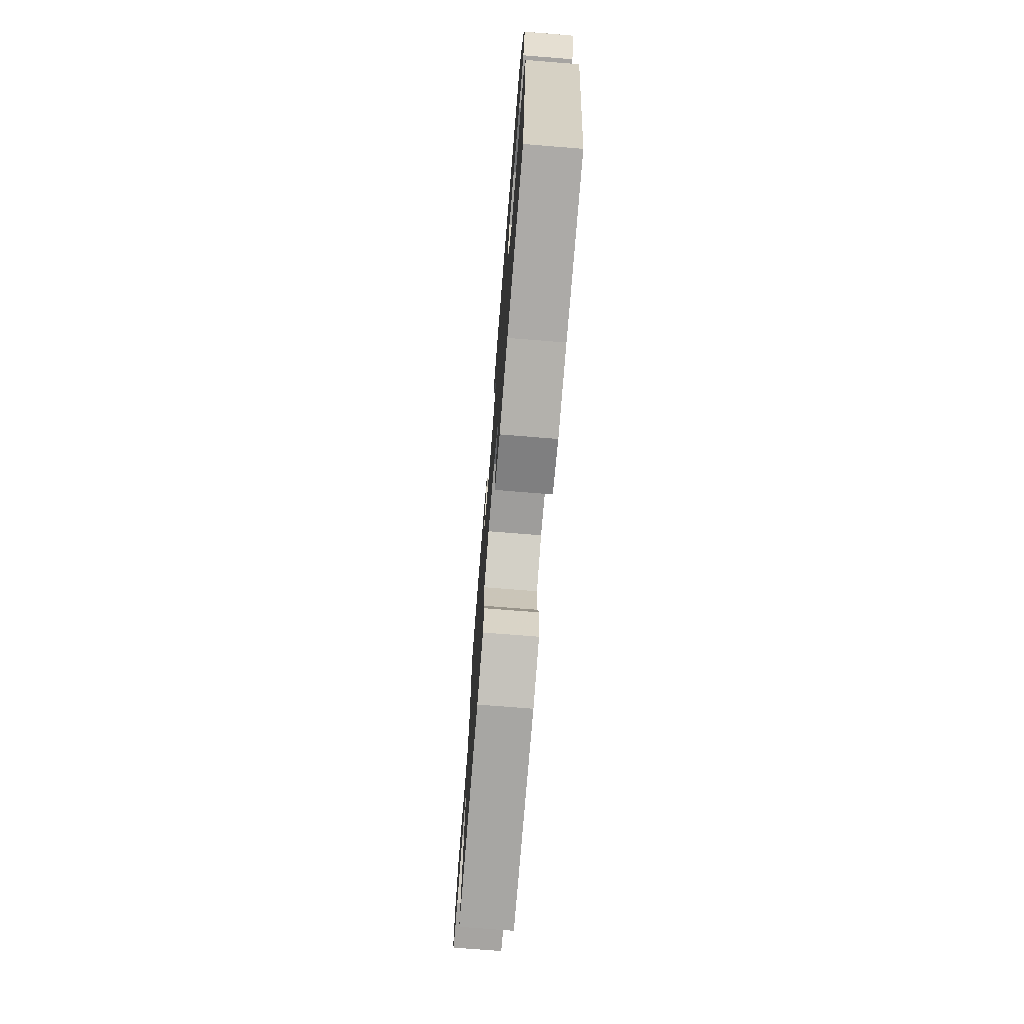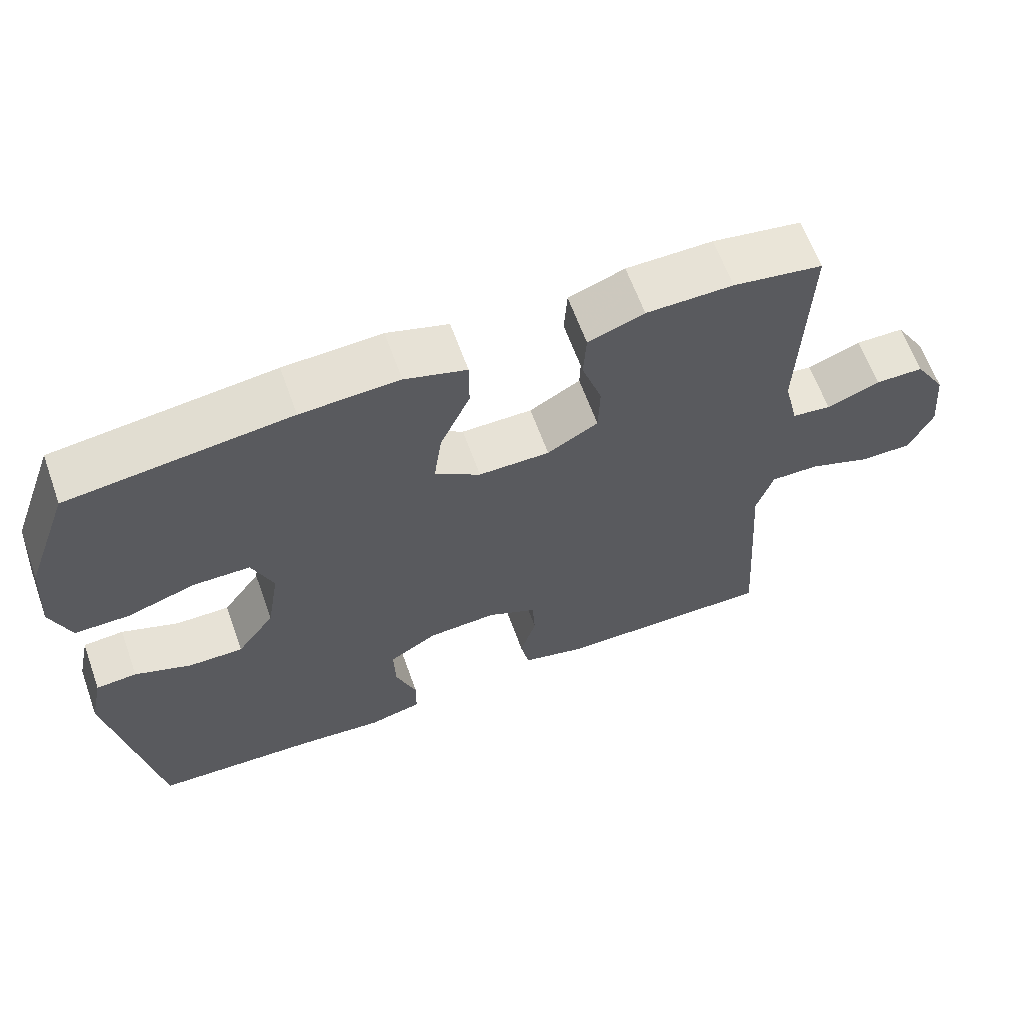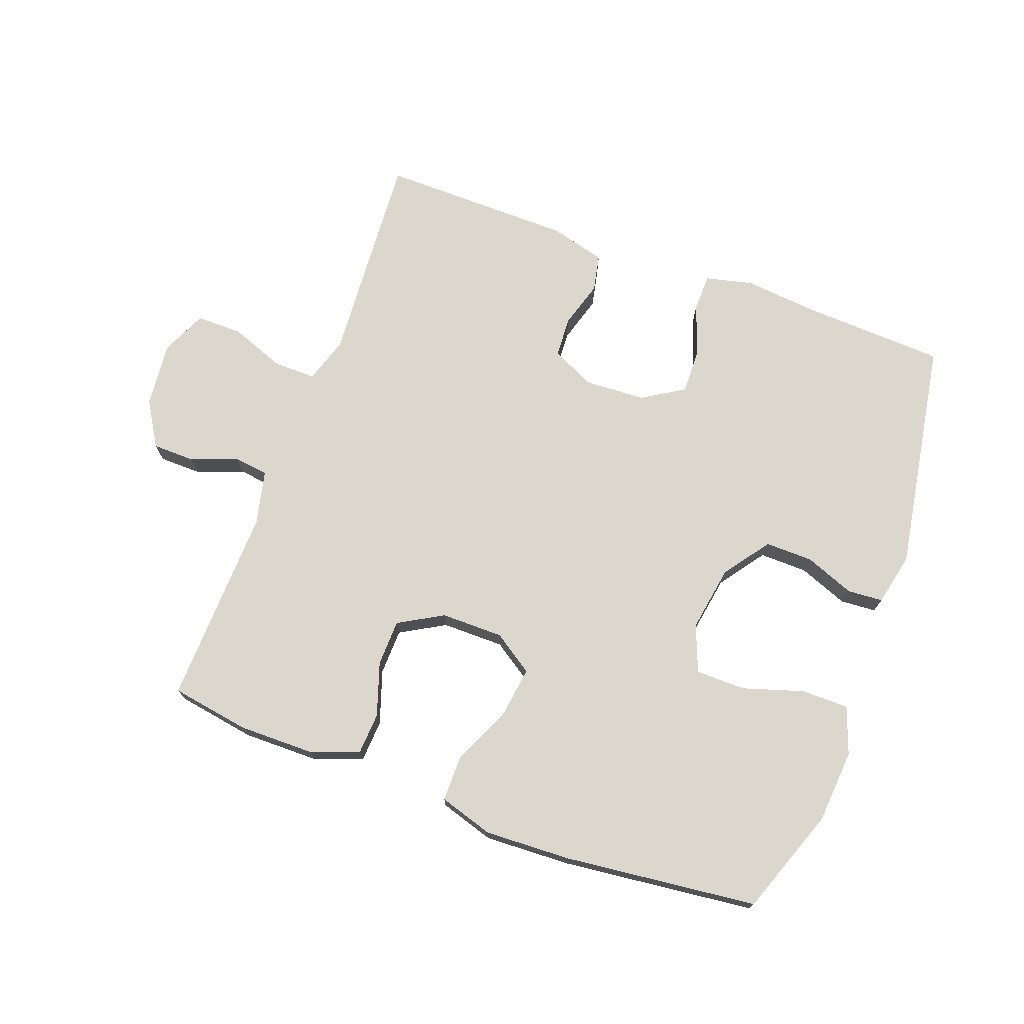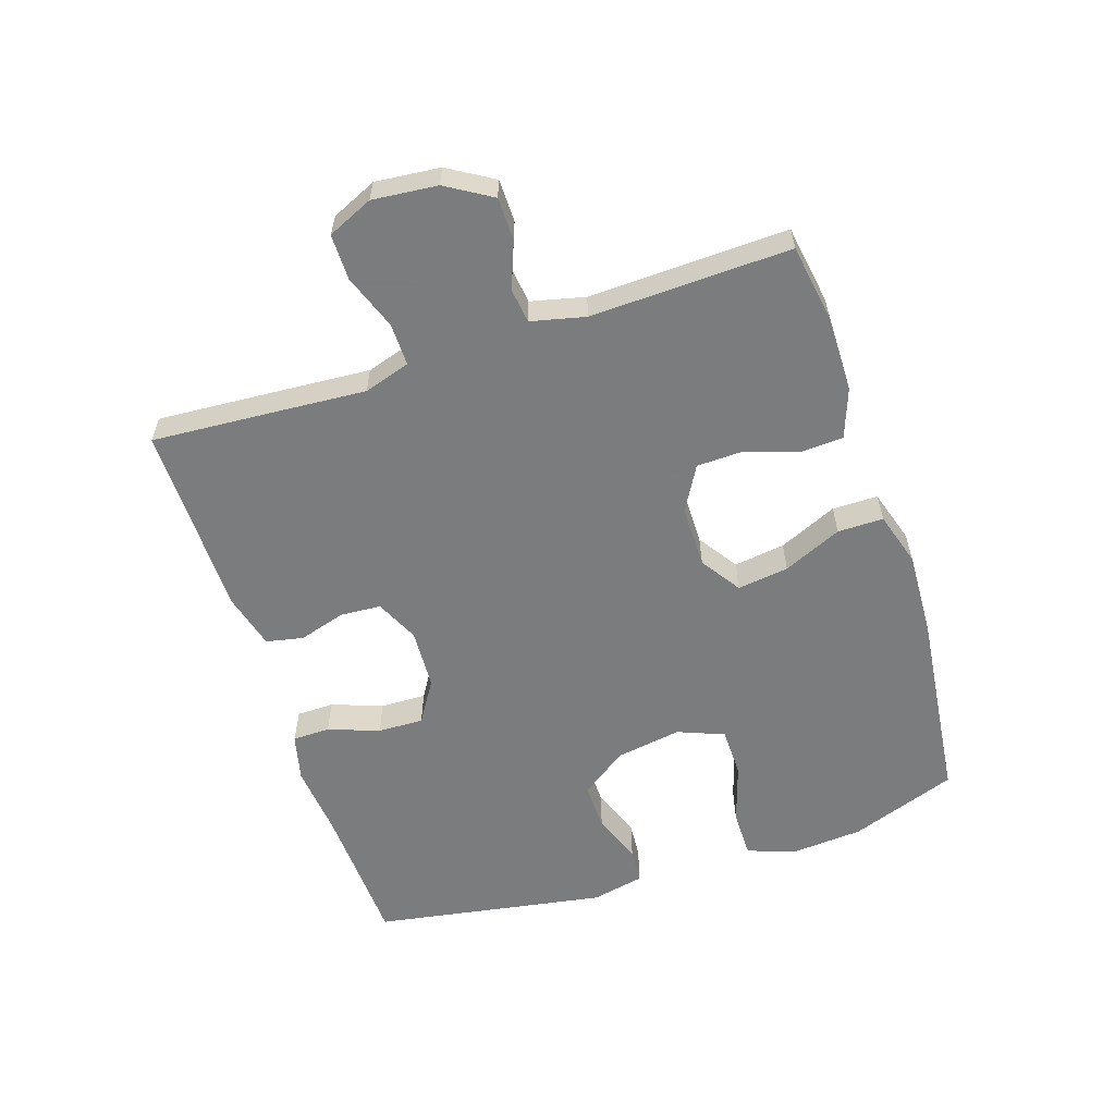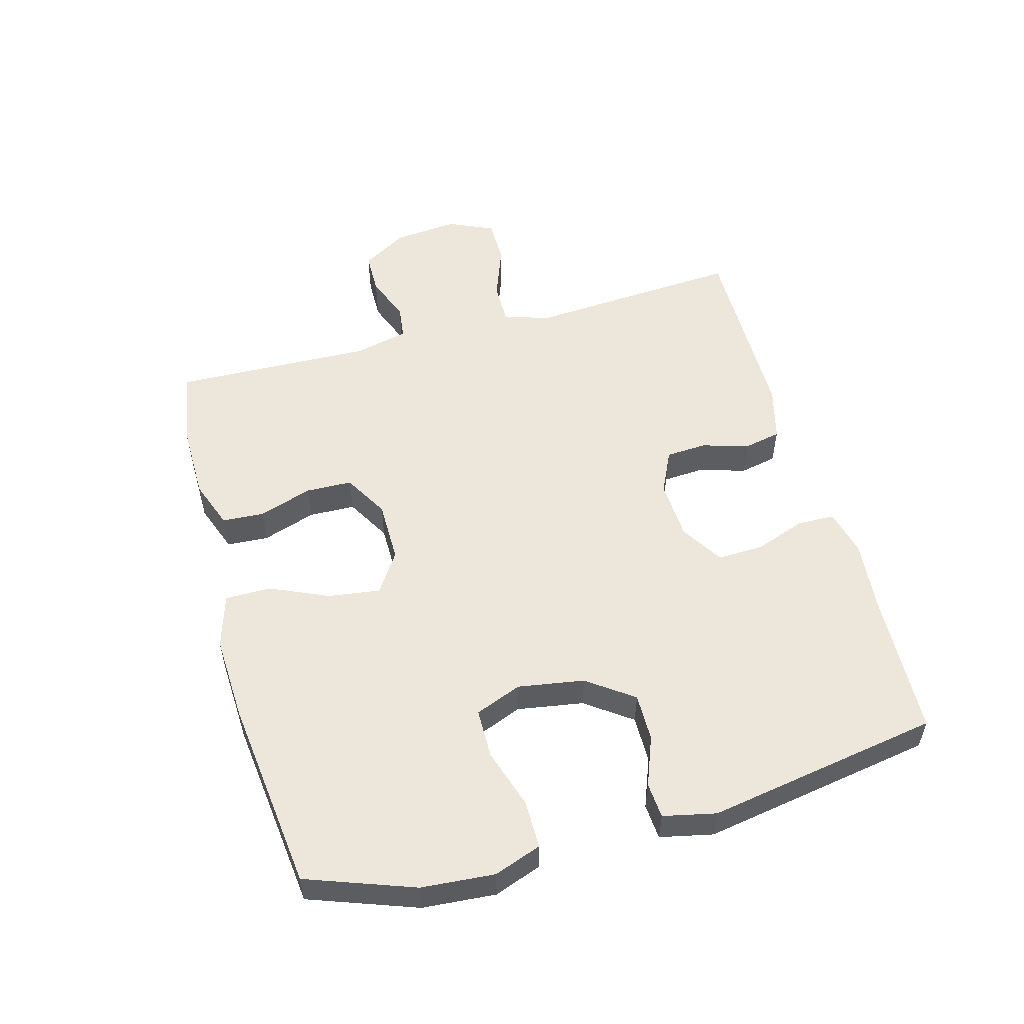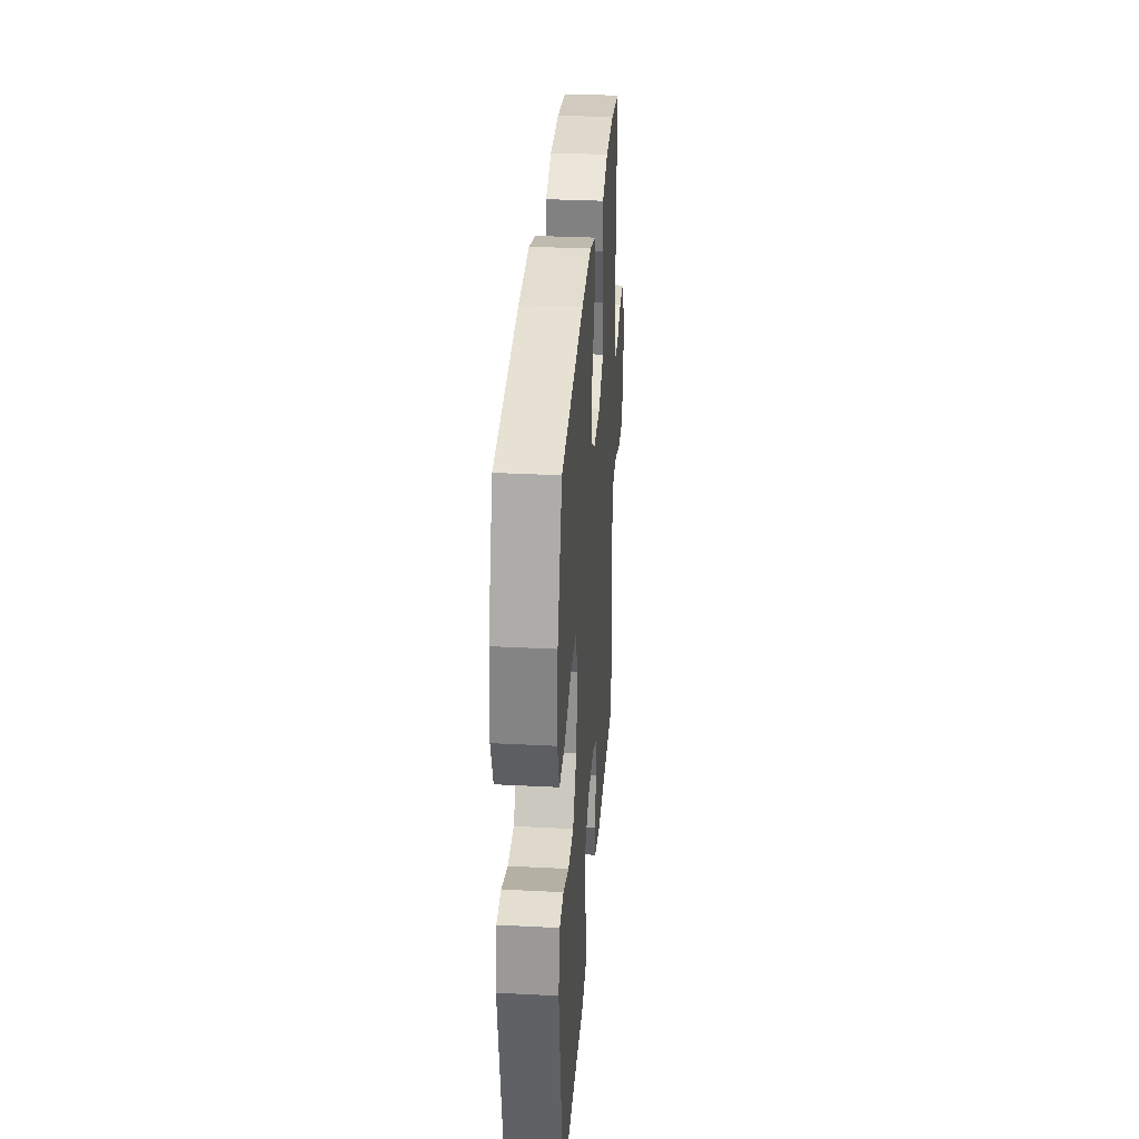
<metadata>
{"format":"obj","ext":"obj","renderer":"f3d","projection":"perspective","resolution":1024,"background":"white","views":[{"elev":-73.5,"azim":85.4,"up":"+Z"},{"elev":63.4,"azim":160.2,"up":"+Z"},{"elev":73.2,"azim":20.3,"up":"+Y"},{"elev":-58.6,"azim":-71.9,"up":"+Y"},{"elev":53.6,"azim":74.6,"up":"+Y"},{"elev":32.5,"azim":94.1,"up":"+Z"}]}
</metadata>
<code>
v -0.5 0.07 0.5
v -0.377 0.07 0.52
v -0.258 0.07 0.519
v -0.181 0.07 0.491
v -0.177 0.07 0.425
v -0.205 0.07 0.341
v -0.203 0.07 0.268
v -0.133 0.07 0.228
v -0.035 0.07 0.228
v 0.028 0.07 0.27
v 0.017 0.07 0.351
v -0.024 0.07 0.443
v -0.024 0.07 0.515
v 0.061 0.07 0.541
v 0.196 0.07 0.535
v 0.5 0.07 0.5
v 0.561 0.07 0.332
v 0.57 0.07 0.217
v 0.543 0.07 0.143
v 0.468 0.07 0.143
v 0.373 0.07 0.173
v 0.295 0.07 0.172
v 0.266 0.07 0.099
v 0.283 0.07 -0.005
v 0.335 0.07 -0.077
v 0.41 0.07 -0.076
v 0.488 0.07 -0.046
v 0.544 0.07 -0.05
v 0.562 0.07 -0.133
v 0.5 0.07 -0.5
v 0.273 0.07 -0.51
v 0.158 0.07 -0.521
v 0.084 0.07 -0.503
v 0.083 0.07 -0.444
v 0.112 0.07 -0.364
v 0.114 0.07 -0.292
v 0.048 0.07 -0.251
v -0.047 0.07 -0.246
v -0.115 0.07 -0.278
v -0.119 0.07 -0.342
v -0.097 0.07 -0.416
v -0.109 0.07 -0.474
v -0.196 0.07 -0.497
v -0.5 0.07 -0.5
v -0.485 0.07 -0.277
v -0.477 0.07 -0.163
v -0.5 0.07 -0.09
v -0.567 0.07 -0.091
v -0.653 0.07 -0.123
v -0.725 0.07 -0.123
v -0.757 0.07 -0.052
v -0.747 0.07 0.05
v -0.704 0.07 0.121
v -0.637 0.07 0.122
v -0.564 0.07 0.094
v -0.51 0.07 0.101
v -0.49 0.07 0.186
v -0.5 0 0.5
v -0.377 0 0.52
v -0.258 0 0.519
v -0.181 0 0.491
v -0.177 0 0.425
v -0.205 0 0.341
v -0.203 0 0.268
v -0.133 0 0.228
v -0.035 0 0.228
v 0.028 0 0.27
v 0.017 0 0.351
v -0.024 0 0.443
v -0.024 0 0.515
v 0.061 0 0.541
v 0.196 0 0.535
v 0.5 0 0.5
v 0.561 0 0.332
v 0.57 0 0.217
v 0.543 0 0.143
v 0.468 0 0.143
v 0.373 0 0.173
v 0.295 0 0.172
v 0.266 0 0.099
v 0.283 0 -0.005
v 0.335 0 -0.077
v 0.41 0 -0.076
v 0.488 0 -0.046
v 0.544 0 -0.05
v 0.562 0 -0.133
v 0.5 0 -0.5
v 0.273 0 -0.51
v 0.158 0 -0.521
v 0.084 0 -0.503
v 0.083 0 -0.444
v 0.112 0 -0.364
v 0.114 0 -0.292
v 0.048 0 -0.251
v -0.047 0 -0.246
v -0.115 0 -0.278
v -0.119 0 -0.342
v -0.097 0 -0.416
v -0.109 0 -0.474
v -0.196 0 -0.497
v -0.5 0 -0.5
v -0.485 0 -0.277
v -0.477 0 -0.163
v -0.5 0 -0.09
v -0.567 0 -0.091
v -0.653 0 -0.123
v -0.725 0 -0.123
v -0.757 0 -0.052
v -0.747 0 0.05
v -0.704 0 0.121
v -0.637 0 0.122
v -0.564 0 0.094
v -0.51 0 0.101
v -0.49 0 0.186
f 53 54 55
f 52 53 55
f 51 52 55
f 50 51 55
f 49 50 55
f 48 49 55
f 47 48 55 56
f 46 47 56 57
f 44 45 46
f 43 44 46
f 42 43 46
f 41 42 46
f 40 41 46
f 1 2 3
f 57 1 3
f 46 57 3
f 40 46 3
f 39 40 3
f 33 34 35
f 32 33 35
f 31 32 35
f 31 35 36
f 30 31 36
f 29 30 36
f 28 29 36
f 27 28 36
f 26 27 36
f 25 26 36 37
f 19 20 21
f 18 19 21
f 17 18 21
f 16 17 21
f 15 16 21
f 14 15 21
f 13 14 21
f 12 13 21
f 11 12 21
f 10 11 21 22
f 9 10 22 23
f 3 4 5 6
f 3 6 7
f 39 3 7
f 38 39 7 8
f 38 8 9
f 37 38 9
f 25 37 9
f 24 25 9
f 9 23 24
f 112 111 110
f 112 110 109
f 112 109 108
f 112 108 107
f 112 107 106
f 112 106 105
f 113 112 105 104
f 114 113 104 103
f 103 102 101
f 103 101 100
f 103 100 99
f 103 99 98
f 103 98 97
f 60 59 58
f 60 58 114
f 60 114 103
f 60 103 97
f 60 97 96
f 92 91 90
f 92 90 89
f 92 89 88
f 93 92 88
f 93 88 87
f 93 87 86
f 93 86 85
f 93 85 84
f 93 84 83
f 94 93 83 82
f 78 77 76
f 78 76 75
f 78 75 74
f 78 74 73
f 78 73 72
f 78 72 71
f 78 71 70
f 78 70 69
f 78 69 68
f 79 78 68 67
f 80 79 67 66
f 63 62 61 60
f 64 63 60
f 64 60 96
f 65 64 96 95
f 66 65 95
f 66 95 94
f 66 94 82
f 66 82 81
f 81 80 66
f 1 58 59 2
f 2 59 60 3
f 3 60 61 4
f 4 61 62 5
f 5 62 63 6
f 6 63 64 7
f 7 64 65 8
f 8 65 66 9
f 9 66 67 10
f 10 67 68 11
f 11 68 69 12
f 12 69 70 13
f 13 70 71 14
f 14 71 72 15
f 15 72 73 16
f 16 73 74 17
f 17 74 75 18
f 18 75 76 19
f 19 76 77 20
f 20 77 78 21
f 21 78 79 22
f 22 79 80 23
f 23 80 81 24
f 24 81 82 25
f 25 82 83 26
f 26 83 84 27
f 27 84 85 28
f 28 85 86 29
f 29 86 87 30
f 30 87 88 31
f 31 88 89 32
f 32 89 90 33
f 33 90 91 34
f 34 91 92 35
f 35 92 93 36
f 36 93 94 37
f 37 94 95 38
f 38 95 96 39
f 39 96 97 40
f 40 97 98 41
f 41 98 99 42
f 42 99 100 43
f 43 100 101 44
f 44 101 102 45
f 45 102 103 46
f 46 103 104 47
f 47 104 105 48
f 48 105 106 49
f 49 106 107 50
f 50 107 108 51
f 51 108 109 52
f 52 109 110 53
f 53 110 111 54
f 54 111 112 55
f 55 112 113 56
f 56 113 114 57
f 57 114 58 1

</code>
